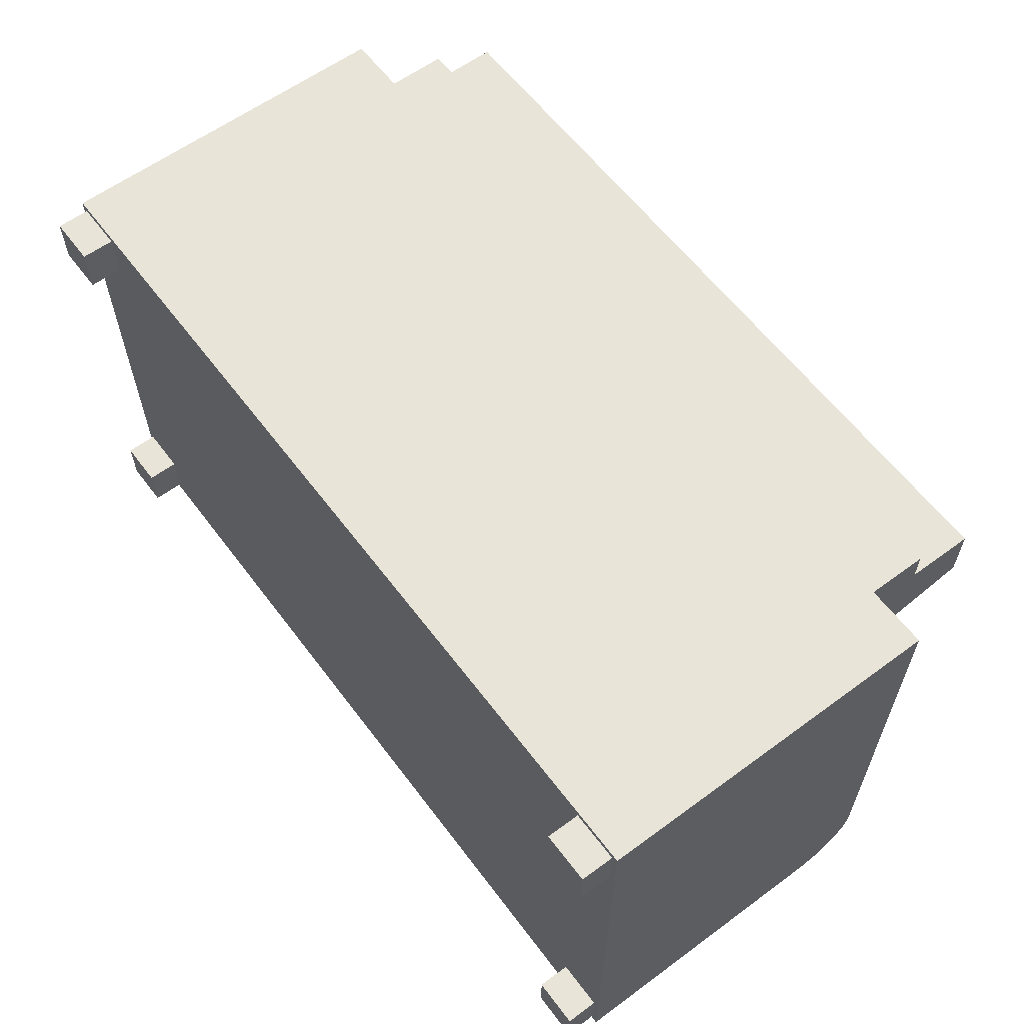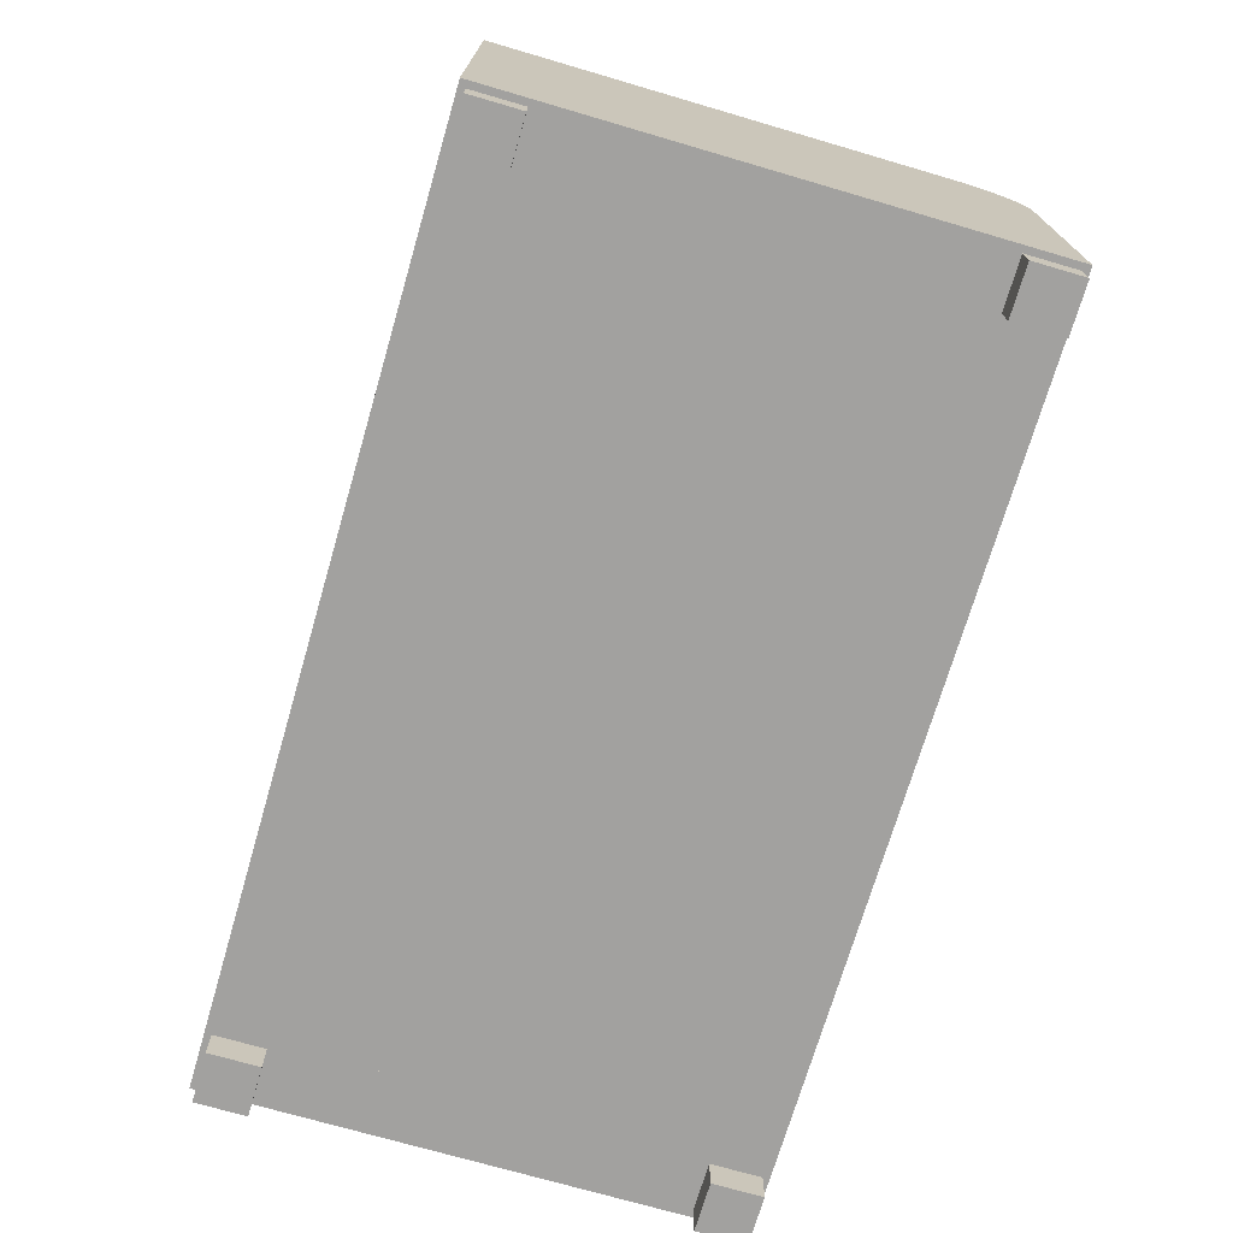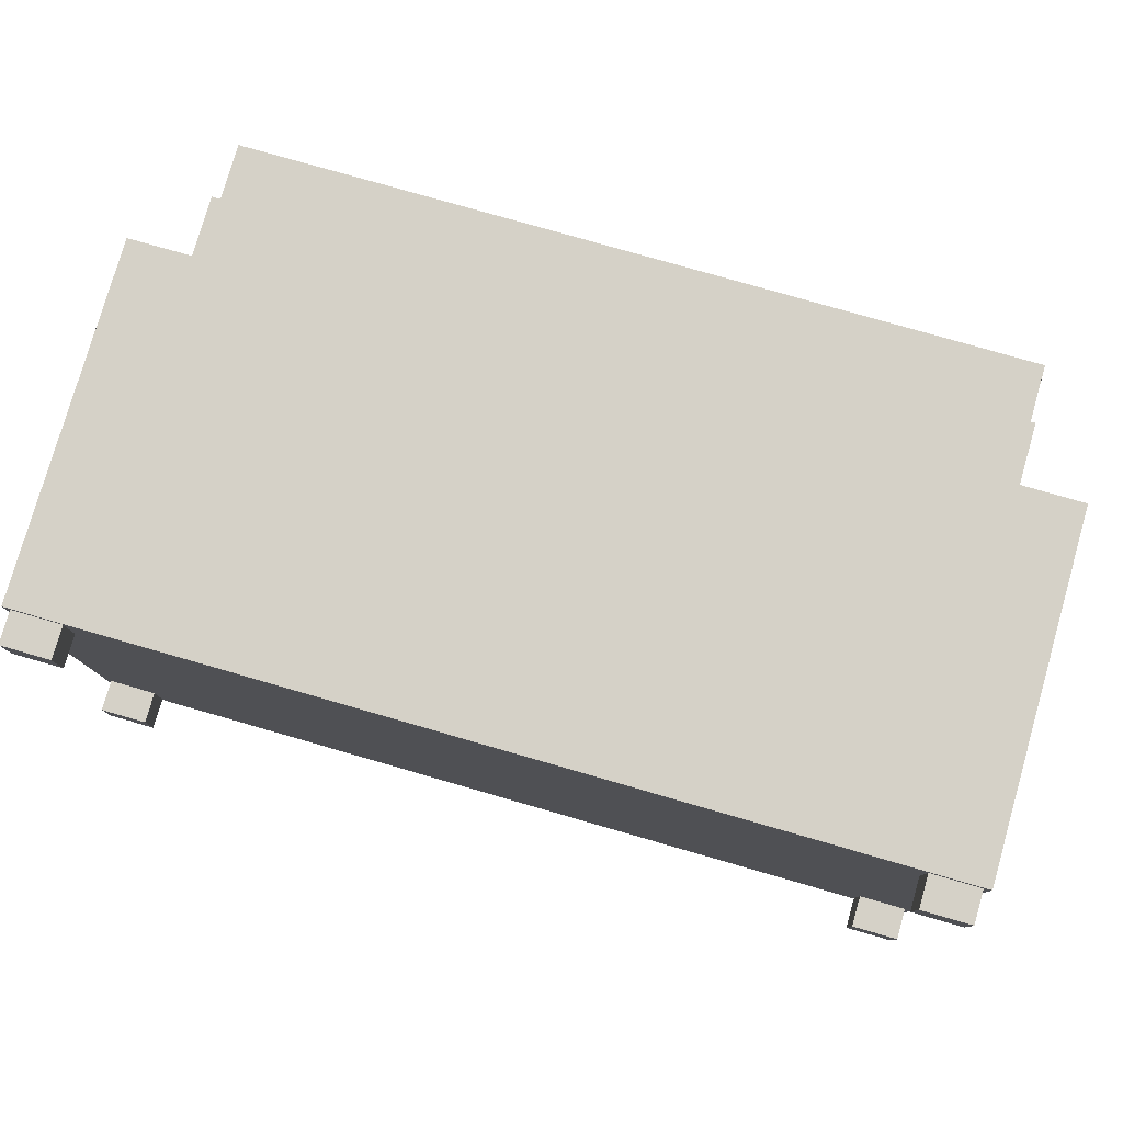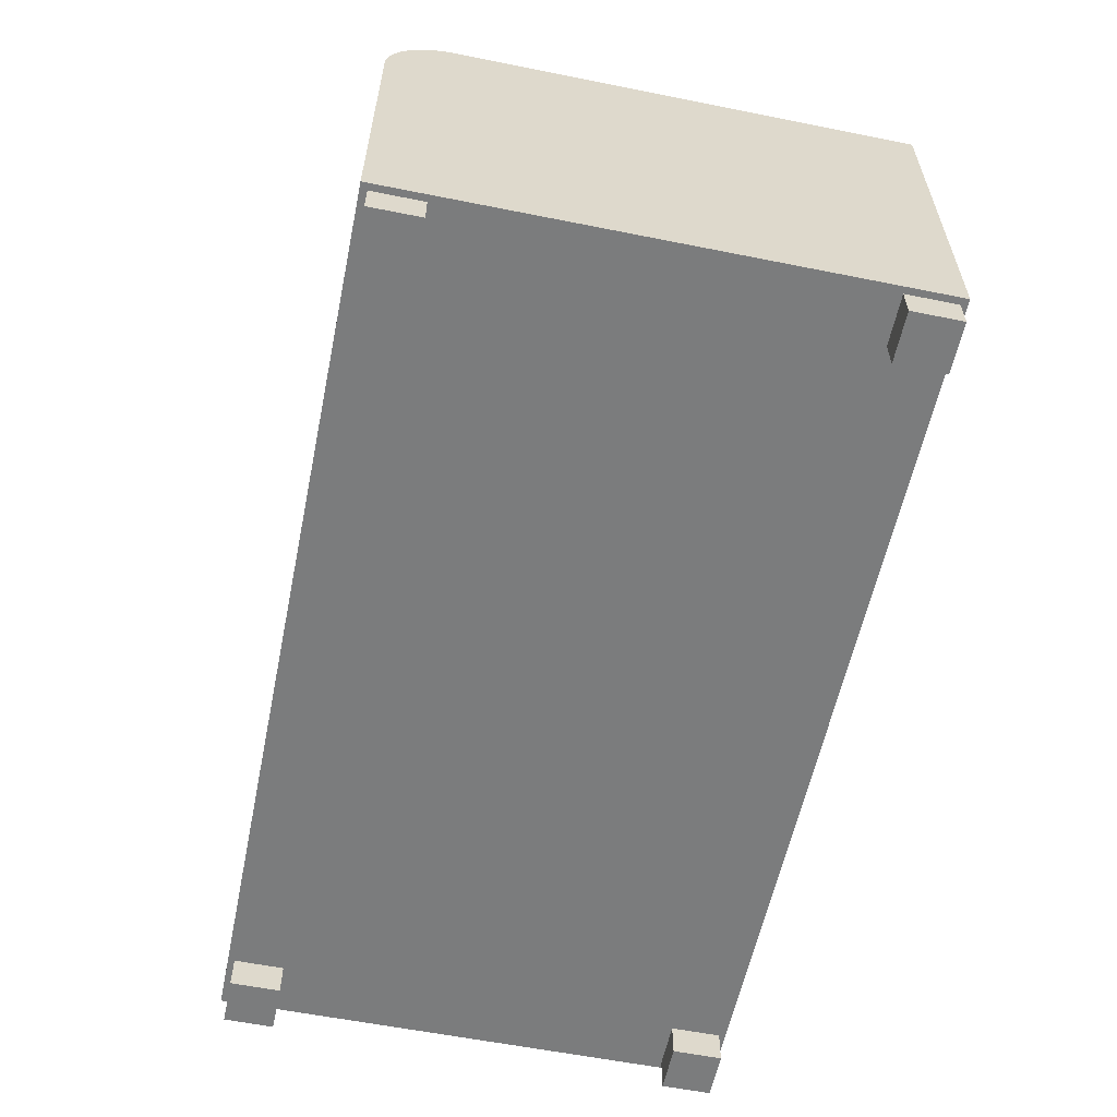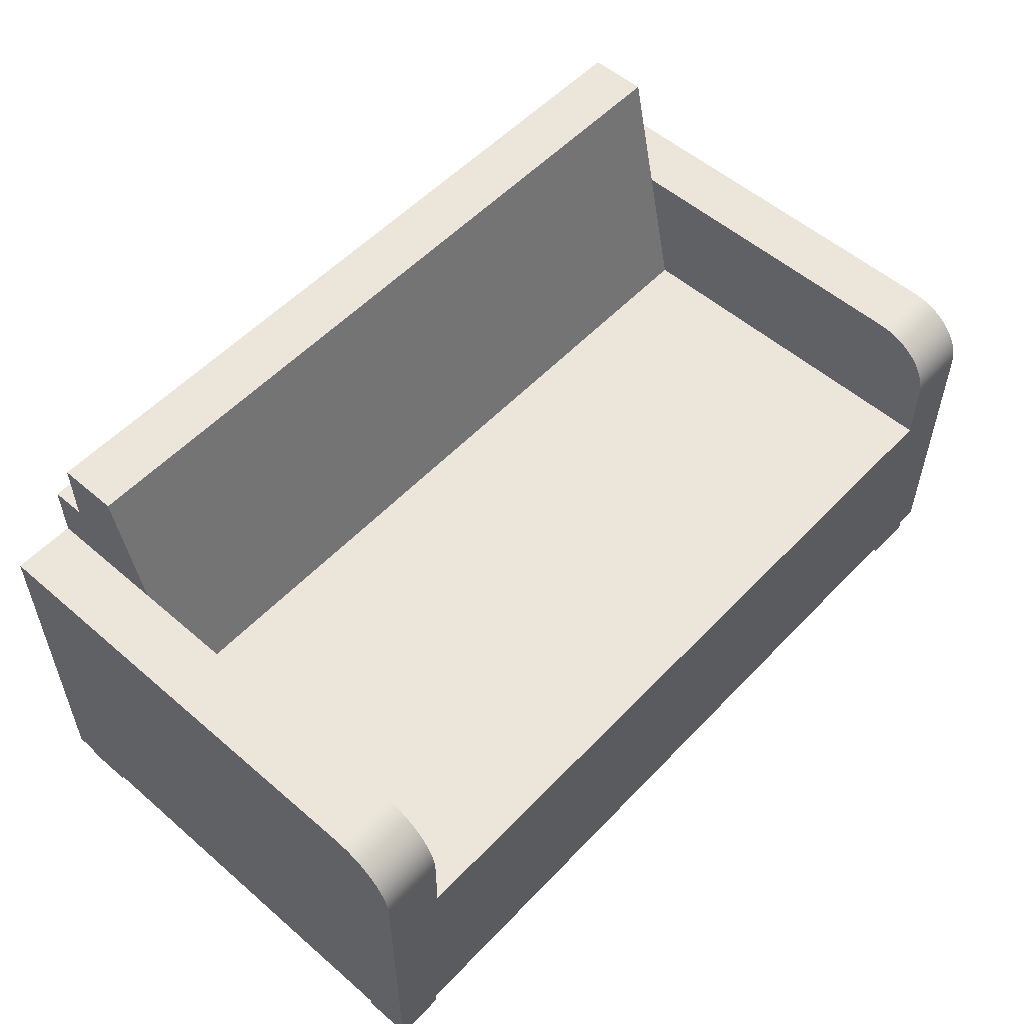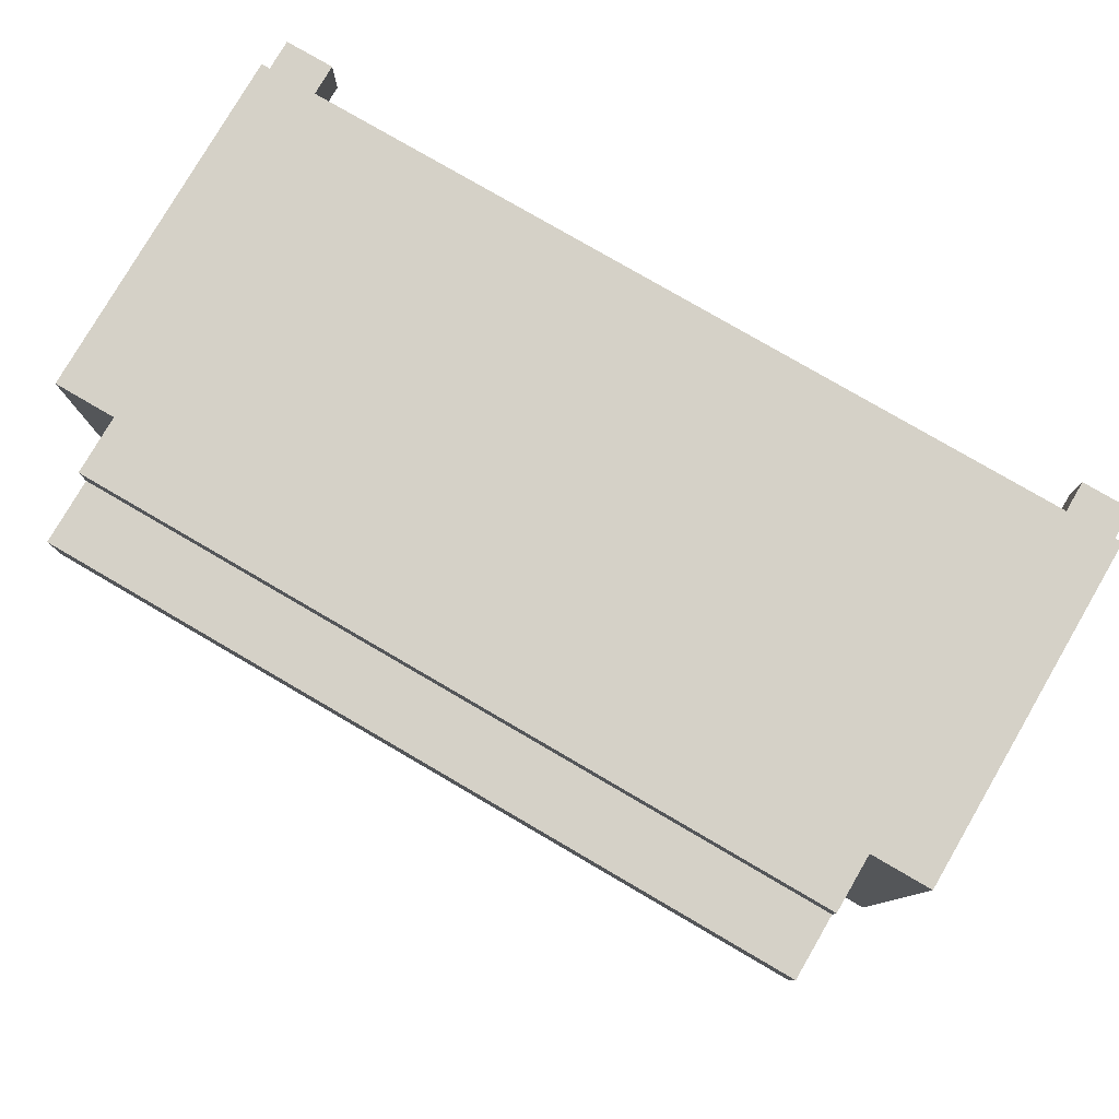
<metadata>
{"format":"obj","ext":"obj","renderer":"f3d","projection":"perspective","resolution":1024,"background":"white","views":[{"elev":60.5,"azim":53.1,"up":"+Z"},{"elev":-72.2,"azim":73.7,"up":"+Y"},{"elev":78.9,"azim":16.0,"up":"+Z"},{"elev":-58.6,"azim":-101.7,"up":"+Y"},{"elev":54.6,"azim":132.4,"up":"+Y"},{"elev":79.2,"azim":-149.8,"up":"+Z"}]}
</metadata>
<code>
v 0.3382 0.1324 -0.1215
v 0.3922 0.1291 -0.1282
v 0.3922 0.1324 -0.1215
v 0.3382 0.1291 -0.1282
v 0.3382 0.1347 -0.1144
v 0.3382 0.02276 0.1563
v 0.3922 0.125 -0.1344
v 0.3922 0.1347 -0.1144
v 0.3382 0.125 -0.1344
v 0.3382 0.1361 -0.107
v 0.3382 0.1201 -0.14
v 0.3922 0.1201 -0.14
v 0.3922 0.1361 -0.107
v 0.3382 0.1365 -0.09954
v 0.3382 0.1145 -0.1449
v 0.3922 0.1145 -0.1449
v 0.3922 0.1365 -0.09954
v 0.3382 0.1365 0.1825
v 0.3382 0.1082 -0.1491
v 0.3922 0.1082 -0.1491
v 0.3382 -0.1705 -0.1024
v 0.3922 -0.1705 0.2331
v 0.3922 -0.1705 -0.1024
v 0.3382 0.1365 0.2871
v 0.3382 0.1365 0.2586
v -0.3327 0.02276 0.1563
v 0.3382 -0.1705 0.2331
v 0.3382 0.1015 -0.1523
v 0.3922 0.1015 -0.1523
v 0.3865 -0.1705 -0.1081
v 0.3922 0.1365 0.2871
v 0.3382 0.2445 0.2075
v -0.3327 0.1365 0.1825
v 0.3382 0.02276 -0.1564
v 0.3382 0.09442 -0.1547
v 0.3922 0.09442 -0.1547
v -0.3327 -0.1705 -0.1564
v 0.3865 -0.1705 0.2387
v 0.3865 -0.1705 -0.1507
v 0.3438 -0.1705 -0.1081
v 0.3922 -0.1705 0.2871
v 0.3382 0.1876 0.2586
v 0.3382 -0.1705 0.2871
v 0.3382 0.2445 0.2586
v -0.3327 0.1365 -0.09954
v -0.3327 -0.1705 0.1563
v -0.3327 0.02276 -0.1564
v 0.3382 0.08707 -0.156
v 0.3382 -0.04831 -0.1564
v 0.3382 -0.1705 -0.1564
v 0.3922 0.08707 -0.156
v 0.3438 -0.1705 0.2387
v 0.3922 -0.1705 -0.1564
v 0.3865 -0.199 -0.1081
v 0.3865 -0.1705 0.2814
v 0.3382 0.1876 0.2871
v -0.3327 0.1365 0.2871
v -0.3327 0.2445 0.2586
v -0.3327 0.2445 0.2075
v 0.3438 -0.1705 0.2814
v -0.3327 0.1361 -0.107
v -0.3867 0.1365 0.2871
v -0.3327 -0.1705 0.2331
v -0.3327 -0.1705 -0.1024
v -0.3327 0.08707 -0.156
v 0.3382 0.07961 -0.1564
v 0.3922 0.07961 -0.1564
v -0.3327 -0.1705 0.2871
v 0.3438 -0.199 0.2387
v 0.3865 -0.199 -0.1507
v 0.3438 -0.199 -0.1081
v 0.3438 -0.1705 -0.1507
v 0.3865 -0.199 0.2814
v -0.3327 0.1876 0.2871
v -0.3327 0.1365 0.2586
v -0.3327 0.1347 -0.1144
v -0.3867 0.1365 -0.09954
v -0.3867 -0.1705 -0.1024
v -0.3327 0.07961 -0.1564
v -0.3327 0.09442 -0.1547
v -0.3327 -0.04831 -0.1564
v 0.3865 -0.199 0.2387
v 0.3438 -0.199 -0.1507
v -0.3327 0.1876 0.2586
v -0.3327 0.1324 -0.1215
v -0.3867 0.1361 -0.107
v -0.3867 -0.1705 0.2331
v -0.3384 -0.1705 0.2387
v -0.3384 -0.1705 -0.1507
v -0.3384 -0.1705 -0.1081
v -0.3867 0.07961 -0.1564
v -0.3327 0.1015 -0.1523
v -0.3867 0.08707 -0.156
v -0.3867 -0.1705 -0.1564
v 0.3438 -0.199 0.2814
v -0.3867 -0.1705 0.2871
v -0.3327 0.1291 -0.1282
v -0.3867 0.1347 -0.1144
v -0.3384 -0.1705 0.2814
v -0.381 -0.1705 -0.1081
v -0.3327 0.1082 -0.1491
v -0.3867 0.09442 -0.1547
v -0.3327 0.125 -0.1344
v -0.3867 0.1324 -0.1215
v -0.381 -0.1705 0.2814
v -0.381 -0.1705 0.2387
v -0.3384 -0.199 0.2814
v -0.381 -0.1705 -0.1507
v -0.3384 -0.199 -0.1081
v -0.3327 0.1145 -0.1449
v -0.3867 0.1015 -0.1523
v -0.3327 0.1201 -0.14
v -0.3867 0.1291 -0.1282
v -0.381 -0.199 0.2387
v -0.3384 -0.199 0.2387
v -0.381 -0.199 -0.1507
v -0.3384 -0.199 -0.1507
v -0.381 -0.199 -0.1081
v -0.3867 0.1082 -0.1491
v -0.3867 0.125 -0.1344
v -0.381 -0.199 0.2814
v -0.3867 0.1145 -0.1449
v -0.3867 0.1201 -0.14
g mesh1_mesh1-geometry
f 1 2 3
f 2 1 4
f 3 5 1
f 6 4 1
f 4 7 2
f 5 3 8
f 6 1 5
f 6 9 4
f 7 4 9
f 8 10 5
f 6 5 10
f 6 11 9
f 9 12 7
f 10 8 13
f 6 10 14
f 6 15 11
f 12 9 11
f 12 15 16
f 14 13 17
f 13 14 10
f 6 14 18
f 6 19 15
f 15 12 11
f 16 19 20
f 19 16 15
f 21 22 23
f 17 24 14
f 14 25 18
f 18 26 6
f 27 6 18
f 18 6 27
f 6 28 19
f 20 28 29
f 28 20 19
f 22 21 27
f 23 30 21
f 24 17 31
f 14 24 25
f 25 32 18
f 27 18 25
f 25 18 27
f 26 18 33
f 26 34 6
f 21 6 27
f 27 6 21
f 6 35 28
f 29 35 36
f 35 29 28
f 21 37 27
f 38 22 27
f 30 23 39
f 21 30 40
f 22 38 41
f 41 24 31
f 24 42 25
f 43 25 24
f 24 25 43
f 32 25 44
f 33 18 32
f 27 25 43
f 43 25 27
f 45 26 33
f 33 46 26
f 26 46 33
f 34 26 47
f 34 48 6
f 6 49 34
f 34 49 6
f 50 6 21
f 21 6 50
f 6 48 35
f 36 48 51
f 48 36 35
f 37 21 50
f 27 37 43
f 38 27 52
f 53 39 23
f 39 54 30
f 54 40 30
f 21 40 50
f 55 41 38
f 24 41 43
f 42 24 56
f 44 25 42
f 43 57 24
f 58 32 44
f 33 32 59
f 43 60 27
f 61 26 45
f 33 62 45
f 46 33 63
f 63 33 46
f 64 26 46
f 46 26 64
f 65 47 26
f 37 47 26
f 26 47 37
f 47 49 34
f 48 34 66
f 49 6 50
f 50 6 49
f 49 67 34
f 51 66 67
f 66 51 48
f 49 37 50
f 43 37 68
f 52 27 60
f 69 38 52
f 39 53 50
f 54 39 70
f 40 54 71
f 72 50 40
f 41 55 43
f 38 73 55
f 24 57 56
f 74 42 56
f 42 58 44
f 57 43 68
f 32 58 59
f 59 75 33
f 43 55 60
f 76 26 61
f 77 61 45
f 75 62 33
f 45 62 77
f 63 33 75
f 75 33 63
f 68 46 63
f 46 78 63
f 37 26 64
f 64 26 37
f 68 64 46
f 78 46 64
f 47 65 79
f 65 26 80
f 47 37 81
f 81 37 47
f 49 47 81
f 34 67 66
f 50 67 49
f 67 50 53
f 37 49 81
f 68 37 64
f 60 69 52
f 38 69 82
f 39 50 72
f 39 83 70
f 83 54 70
f 54 83 71
f 83 40 71
f 40 83 72
f 73 38 82
f 73 60 55
f 56 57 74
f 42 74 84
f 58 42 84
f 68 62 57
f 68 75 57
f 57 75 68
f 75 59 58
f 85 26 76
f 86 76 61
f 61 77 86
f 62 75 57
f 87 77 62
f 63 75 68
f 68 75 63
f 63 88 68
f 63 78 87
f 37 89 64
f 64 90 78
f 65 91 79
f 91 47 79
f 80 26 92
f 80 93 65
f 81 94 37
f 91 81 47
f 69 60 95
f 69 73 82
f 83 39 72
f 60 73 95
f 75 74 57
f 74 75 84
f 75 58 84
f 62 68 96
f 97 26 85
f 98 85 76
f 76 86 98
f 78 86 77
f 78 77 87
f 87 62 96
f 88 63 87
f 99 68 88
f 89 37 94
f 90 64 89
f 78 90 100
f 91 65 93
f 92 26 101
f 92 102 80
f 93 80 102
f 94 81 91
f 73 69 95
f 68 99 96
f 103 26 97
f 104 97 85
f 85 98 104
f 78 98 86
f 96 105 87
f 88 87 106
f 88 107 99
f 89 94 108
f 89 109 90
f 109 100 90
f 78 100 94
f 93 94 91
f 101 26 110
f 101 111 92
f 102 92 111
f 78 93 102
f 96 99 105
f 112 26 103
f 113 103 97
f 97 104 113
f 78 104 98
f 106 87 105
f 114 88 106
f 107 88 115
f 107 105 99
f 108 94 100
f 116 89 108
f 109 89 117
f 100 109 118
f 94 93 78
f 110 26 112
f 110 119 101
f 111 101 119
f 78 102 111
f 120 112 103
f 103 113 120
f 78 113 104
f 105 114 106
f 88 114 115
f 114 107 115
f 105 107 121
f 100 116 108
f 89 116 117
f 116 109 117
f 109 116 118
f 116 100 118
f 112 122 110
f 119 110 122
f 78 111 119
f 112 120 123
f 78 120 113
f 114 105 121
f 107 114 121
f 122 112 123
f 78 119 122
f 78 123 120
f 78 122 123
g mesh1_mesh1-geometry
f 3 2 1
f 4 1 2
f 3 23 2
f 1 5 3
f 1 4 6
f 2 7 4
f 2 23 7
f 8 23 3
f 8 3 5
f 5 1 6
f 4 9 6
f 9 4 7
f 7 23 12
f 13 23 8
f 5 10 8
f 10 5 6
f 9 11 6
f 7 12 9
f 12 23 16
f 17 23 13
f 13 8 10
f 14 10 6
f 11 15 6
f 11 9 12
f 16 23 20
f 16 15 12
f 22 23 17
f 17 13 14
f 10 14 13
f 18 14 6
f 15 19 6
f 11 12 15
f 20 23 29
f 20 19 16
f 15 16 19
f 23 22 21
f 31 22 17
f 14 24 17
f 18 25 14
f 19 28 6
f 29 23 36
f 29 28 20
f 19 20 28
f 27 21 22
f 21 30 23
f 41 22 31
f 31 17 24
f 25 24 14
f 18 32 25
f 28 35 6
f 36 23 51
f 36 35 29
f 28 29 35
f 27 37 21
f 27 22 38
f 39 23 30
f 40 30 21
f 41 38 22
f 31 24 41
f 25 42 24
f 44 25 32
f 33 26 45
f 6 48 34
f 35 48 6
f 51 23 67
f 51 48 36
f 35 36 48
f 50 21 37
f 43 37 27
f 52 27 38
f 23 39 53
f 50 40 21
f 38 41 55
f 43 41 24
f 56 24 42
f 42 25 44
f 24 57 43
f 44 32 58
f 27 60 43
f 45 26 61
f 45 62 33
f 26 47 65
f 66 34 48
f 34 67 49
f 53 67 23
f 67 66 51
f 48 51 66
f 68 37 43
f 60 27 52
f 50 53 39
f 40 50 72
f 43 55 41
f 56 57 24
f 56 42 74
f 44 58 42
f 68 43 57
f 59 58 32
f 33 75 59
f 60 55 43
f 61 26 76
f 45 61 77
f 33 62 75
f 77 62 45
f 63 46 68
f 63 78 46
f 46 64 68
f 64 46 78
f 79 65 47
f 80 26 65
f 66 67 34
f 49 67 50
f 53 50 67
f 64 37 68
f 72 50 39
f 74 57 56
f 84 74 42
f 84 42 58
f 57 62 68
f 58 59 75
f 76 26 85
f 61 76 86
f 86 77 61
f 57 75 62
f 62 77 87
f 68 88 63
f 87 78 63
f 64 89 37
f 78 90 64
f 79 91 65
f 79 47 91
f 92 26 80
f 65 93 80
f 37 94 81
f 47 81 91
f 57 74 75
f 84 75 74
f 84 58 75
f 96 68 62
f 85 26 97
f 76 85 98
f 98 86 76
f 77 86 78
f 87 77 78
f 96 62 87
f 87 63 88
f 88 68 99
f 94 37 89
f 89 64 90
f 100 90 78
f 93 65 91
f 101 26 92
f 80 102 92
f 102 80 93
f 91 81 94
f 96 99 68
f 97 26 103
f 85 97 104
f 104 98 85
f 86 98 78
f 87 105 96
f 106 87 88
f 108 94 89
f 94 100 78
f 91 94 93
f 110 26 101
f 92 111 101
f 111 92 102
f 102 93 78
f 105 99 96
f 103 26 112
f 97 103 113
f 113 104 97
f 98 104 78
f 105 87 106
f 100 94 108
f 78 93 94
f 112 26 110
f 101 119 110
f 119 101 111
f 111 102 78
f 103 112 120
f 120 113 103
f 104 113 78
f 110 122 112
f 122 110 119
f 119 111 78
f 123 120 112
f 113 120 78
f 123 112 122
f 122 119 78
f 120 123 78
f 123 122 78
g mesh1_mesh1-geometry
f 2 23 3
f 7 23 2
f 3 23 8
f 12 23 7
f 8 23 13
f 16 23 12
f 13 23 17
f 20 23 16
f 17 23 22
f 29 23 20
f 17 22 31
f 36 23 29
f 31 22 41
f 51 23 36
f 67 23 51
f 23 67 53
g mesh1_mesh1-geometry
f 6 26 18
f 33 18 26
f 32 18 33
f 59 32 33
g mesh1_mesh1-geometry
f 6 34 26
f 47 26 34
g mesh1_mesh1-geometry
f 30 54 39
f 30 40 54
f 52 38 69
f 70 39 54
f 71 54 40
f 55 73 38
f 52 69 60
f 82 69 38
f 70 83 39
f 70 54 83
f 71 83 54
f 71 40 83
f 72 83 40
f 82 38 73
f 55 60 73
f 95 60 69
f 82 73 69
f 72 39 83
f 95 73 60
f 95 69 73
f 99 107 88
f 90 109 89
f 90 100 109
f 106 88 114
f 115 88 107
f 99 105 107
f 108 89 116
f 117 89 109
f 118 109 100
f 106 114 105
f 115 114 88
f 115 107 114
f 121 107 105
f 108 116 100
f 117 116 89
f 117 109 116
f 118 116 109
f 118 100 116
f 121 105 114
f 121 114 107
g mesh1_mesh1-geometry
f 34 49 47
f 81 47 49
g mesh1_mesh1-geometry
f 50 37 49
f 81 49 37
g mesh2_mesh2-geometry
l 46 26

</code>
